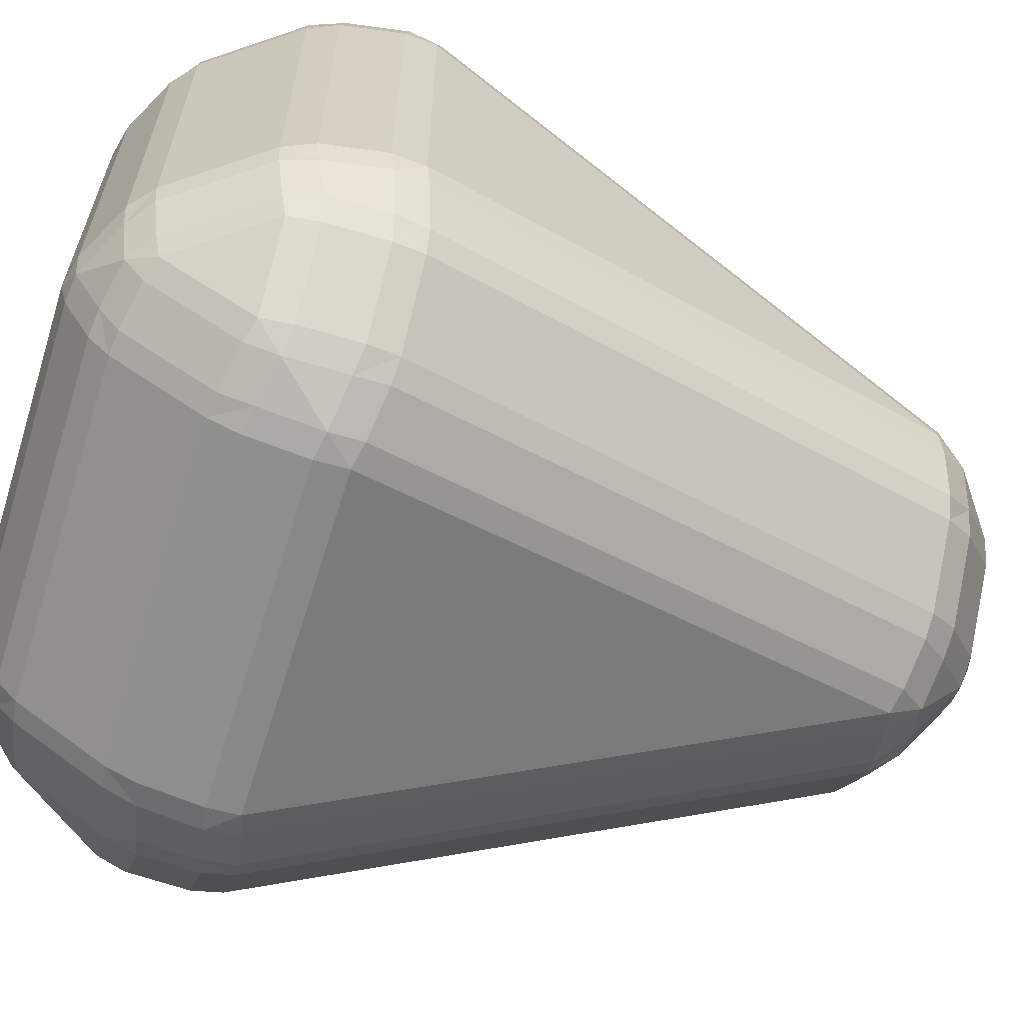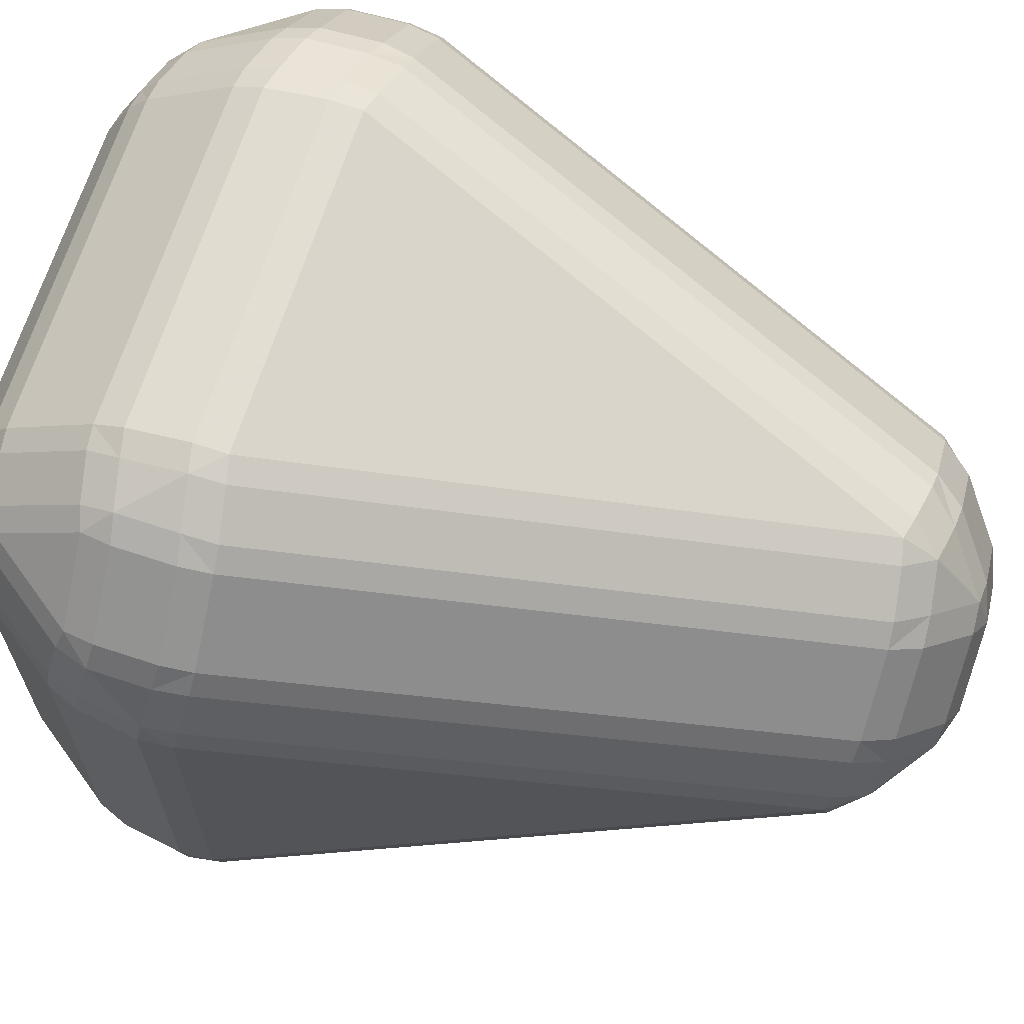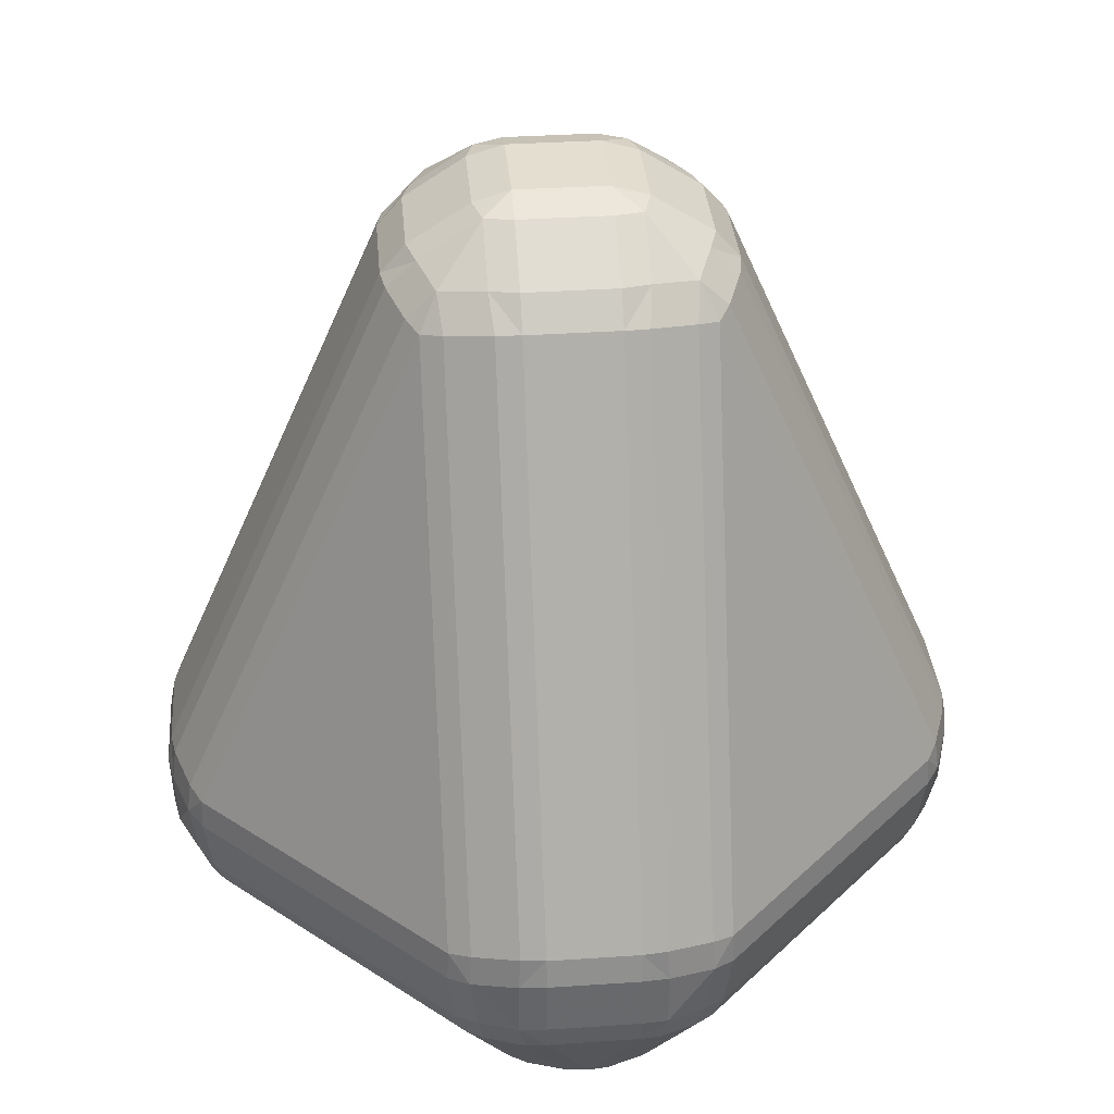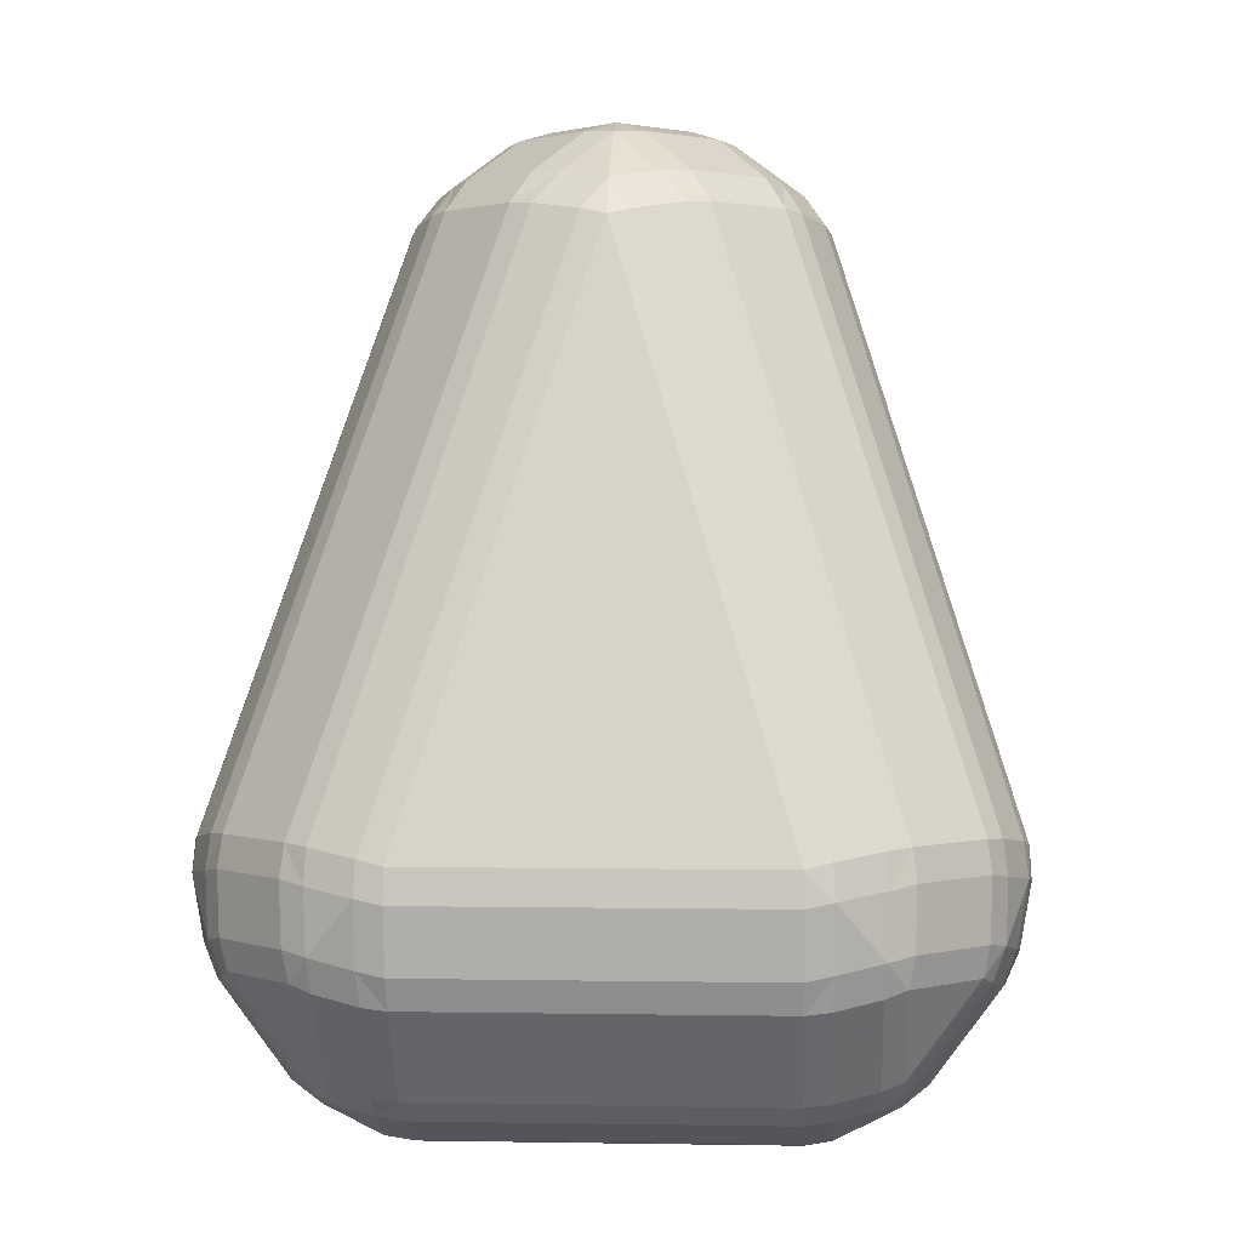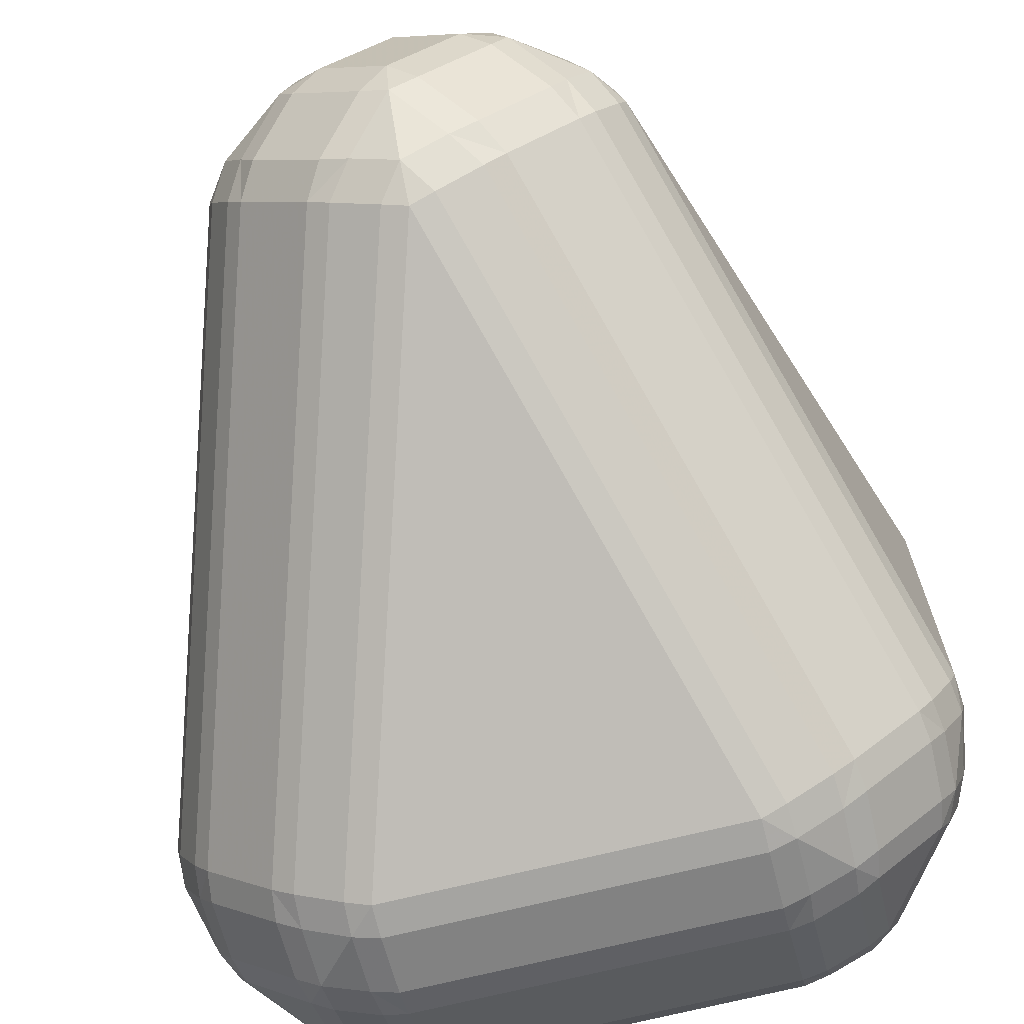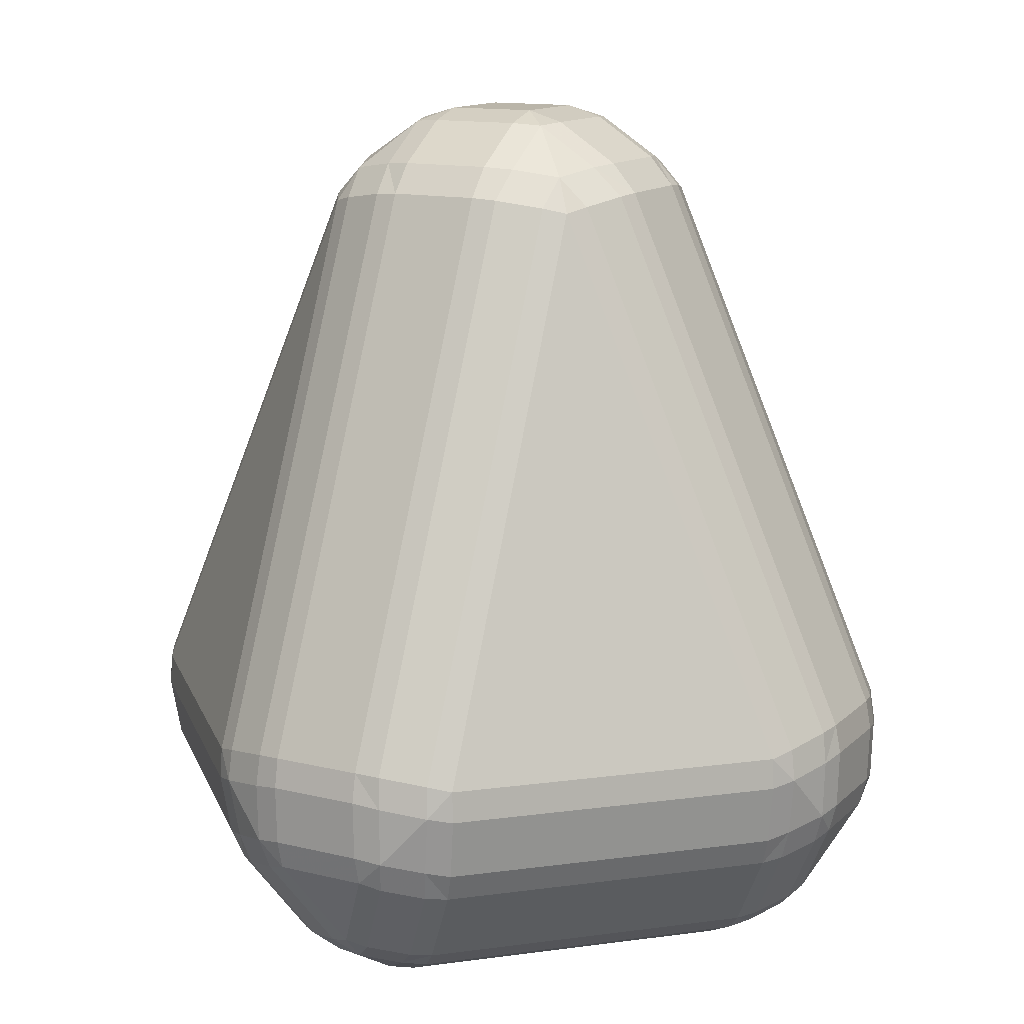
<metadata>
{"format":"obj","ext":"obj","renderer":"f3d","projection":"perspective","resolution":1024,"background":"white","views":[{"elev":-63.7,"azim":-107.3,"up":"+Y"},{"elev":66.8,"azim":-72.4,"up":"+Y"},{"elev":35.9,"azim":130.0,"up":"+Z"},{"elev":1.9,"azim":93.6,"up":"+Z"},{"elev":-69.7,"azim":14.0,"up":"+Y"},{"elev":13.6,"azim":73.4,"up":"+Z"}]}
</metadata>
<code>
v -0.9944 -0.9944 -2.316
v -0.96 -1.387 -2.02
v -1.255 -1.255 -1.923
v -1.387 -0.96 -2.02
v -1.173 -0.367 -2.447
v -1.566 -0.3326 -2.151
v -1.611 0 -2.185
v -1.257 0 -2.485
v -0.367 -0.367 -2.855
v -0.4515 0 -2.892
v 0 0 -3
v 0 -0.4515 -2.892
v -0.367 -1.173 -2.447
v 0 -1.257 -2.485
v 0 -1.611 -2.185
v -0.3326 -1.566 -2.151
v -0.9972 -2.506 -0.2556
v -1.334 -2.289 -0.1946
v -1.255 -2.209 -0.6242
v -0.96 -2.342 -0.7216
v -0.3699 -2.685 -0.3867
v -0.3326 -2.52 -0.8527
v 0 -2.566 -0.8864
v 0 -2.747 -0.4588
v -0.3699 -2.833 0.5039
v 0 -2.895 0.4318
v 0 -2.863 0.8948
v -0.3469 -2.768 0.9734
v -1.017 -2.526 0.6099
v -0.9937 -2.46 1.079
v -1.294 -2.248 1.107
v -1.354 -2.308 0.6709
v -2.506 -0.9972 -0.2556
v -2.342 -0.96 -0.7216
v -2.209 -1.255 -0.6242
v -2.289 -1.334 -0.1946
v -2.526 -1.017 0.6099
v -2.308 -1.354 0.6709
v -2.248 -1.294 1.107
v -2.46 -0.9937 1.079
v -2.833 -0.3699 0.5039
v -2.768 -0.3469 0.9734
v -2.863 0 0.8948
v -2.895 0 0.4318
v -2.685 -0.3699 -0.3867
v -2.747 0 -0.4588
v -2.566 0 -0.8864
v -2.52 -0.3326 -0.8527
v 5.994 -0.9944 -2.316
v 6.387 -0.96 -2.02
v 6.255 -1.255 -1.923
v 5.96 -1.387 -2.02
v 5.367 -1.173 -2.447
v 5.333 -1.566 -2.151
v 5 -1.611 -2.185
v 5 -1.257 -2.485
v 5.367 -0.367 -2.855
v 5 -0.4515 -2.892
v 5 0 -3
v 5.451 0 -2.892
v 6.173 -0.367 -2.447
v 6.257 0 -2.485
v 6.611 0 -2.185
v 6.566 -0.3326 -2.151
v 7.506 -0.9972 -0.2556
v 7.289 -1.334 -0.1946
v 7.209 -1.255 -0.6242
v 7.342 -0.96 -0.7216
v 7.685 -0.3699 -0.3867
v 7.52 -0.3326 -0.8527
v 7.566 0 -0.8864
v 7.747 0 -0.4588
v 7.833 -0.3699 0.5039
v 7.895 0 0.4318
v 7.863 0 0.8948
v 7.768 -0.3469 0.9734
v 7.526 -1.017 0.6099
v 7.46 -0.9937 1.079
v 7.248 -1.294 1.107
v 7.308 -1.354 0.6709
v 5.997 -2.506 -0.2556
v 5.96 -2.342 -0.7216
v 6.255 -2.209 -0.6242
v 6.334 -2.289 -0.1946
v 6.017 -2.526 0.6099
v 6.354 -2.308 0.6709
v 6.294 -2.248 1.107
v 5.994 -2.46 1.079
v 5.37 -2.833 0.5039
v 5.347 -2.768 0.9734
v 5 -2.863 0.8948
v 5 -2.895 0.4318
v 5.37 -2.685 -0.3867
v 5 -2.747 -0.4588
v 5 -2.566 -0.8864
v 5.333 -2.52 -0.8527
v 5.994 5.994 -2.316
v 5.96 6.387 -2.02
v 6.255 6.255 -1.923
v 6.387 5.96 -2.02
v 6.173 5.367 -2.447
v 6.566 5.333 -2.151
v 6.611 5 -2.185
v 6.257 5 -2.485
v 5.367 5.367 -2.855
v 5.451 5 -2.892
v 5 5 -3
v 5 5.451 -2.892
v 5.367 6.173 -2.447
v 5 6.257 -2.485
v 5 6.611 -2.185
v 5.333 6.566 -2.151
v 5.997 7.506 -0.2556
v 6.334 7.289 -0.1946
v 6.255 7.209 -0.6242
v 5.96 7.342 -0.7216
v 5.37 7.685 -0.3867
v 5.333 7.52 -0.8527
v 5 7.566 -0.8864
v 5 7.747 -0.4588
v 5.37 7.833 0.5039
v 5 7.895 0.4318
v 5 7.863 0.8948
v 5.347 7.768 0.9734
v 6.017 7.526 0.6099
v 5.994 7.46 1.079
v 6.294 7.248 1.107
v 6.354 7.308 0.6709
v 7.506 5.997 -0.2556
v 7.342 5.96 -0.7216
v 7.209 6.255 -0.6242
v 7.289 6.334 -0.1946
v 7.526 6.017 0.6099
v 7.308 6.354 0.6709
v 7.248 6.294 1.107
v 7.46 5.994 1.079
v 7.833 5.37 0.5039
v 7.768 5.347 0.9734
v 7.863 5 0.8948
v 7.895 5 0.4318
v 7.685 5.37 -0.3867
v 7.747 5 -0.4588
v 7.566 5 -0.8864
v 7.52 5.333 -0.8527
v -0.9944 5.994 -2.316
v -1.387 5.96 -2.02
v -1.255 6.255 -1.923
v -0.96 6.387 -2.02
v -0.367 6.173 -2.447
v -0.3326 6.566 -2.151
v 0 6.611 -2.185
v 0 6.257 -2.485
v -0.367 5.367 -2.855
v 0 5.451 -2.892
v 0 5 -3
v -0.4515 5 -2.892
v -1.173 5.367 -2.447
v -1.257 5 -2.485
v -1.611 5 -2.185
v -1.566 5.333 -2.151
v -2.506 5.997 -0.2556
v -2.289 6.334 -0.1946
v -2.209 6.255 -0.6242
v -2.342 5.96 -0.7216
v -2.685 5.37 -0.3867
v -2.52 5.333 -0.8527
v -2.566 5 -0.8864
v -2.747 5 -0.4588
v -2.833 5.37 0.5039
v -2.895 5 0.4318
v -2.863 5 0.8948
v -2.768 5.347 0.9734
v -2.526 6.017 0.6099
v -2.46 5.994 1.079
v -2.248 6.294 1.107
v -2.308 6.354 0.6709
v -0.9972 7.506 -0.2556
v -0.96 7.342 -0.7216
v -1.255 7.209 -0.6242
v -1.334 7.289 -0.1946
v -1.017 7.526 0.6099
v -1.354 7.308 0.6709
v -1.294 7.248 1.107
v -0.9937 7.46 1.079
v -0.3699 7.833 0.5039
v -0.3469 7.768 0.9734
v 0 7.863 0.8948
v 0 7.895 0.4318
v -0.3699 7.685 -0.3867
v 0 7.747 -0.4588
v 0 7.566 -0.8864
v -0.3326 7.52 -0.8527
v 2.5 0.9532 10.1
v 2.886 1.16 10.14
v 2.5 1.546 10.3
v 2.114 1.16 10.14
v 1.853 0.3064 9.508
v 1.467 0.5128 9.54
v 1.206 0.252 9.107
v 1.506 0.03988 9.079
v 2.5 -0.001296 9.402
v 2.153 -0.2678 8.973
v 2.5 -0.3634 8.895
v 2.847 -0.2678 8.973
v 3.147 0.3064 9.508
v 3.494 0.03988 9.079
v 3.794 0.252 9.107
v 3.533 0.5128 9.54
v 4.047 2.5 10.1
v 3.84 2.886 10.14
v 3.454 2.5 10.3
v 3.84 2.114 10.14
v 4.694 1.853 9.508
v 4.487 1.467 9.54
v 4.748 1.206 9.107
v 4.96 1.506 9.079
v 5.001 2.5 9.402
v 5.268 2.153 8.973
v 5.363 2.5 8.895
v 5.268 2.847 8.973
v 4.694 3.147 9.508
v 4.96 3.494 9.079
v 4.748 3.794 9.107
v 4.487 3.533 9.54
v 2.5 4.047 10.1
v 2.114 3.84 10.14
v 2.5 3.454 10.3
v 2.886 3.84 10.14
v 3.147 4.694 9.508
v 3.533 4.487 9.54
v 3.794 4.748 9.107
v 3.494 4.96 9.079
v 2.5 5.001 9.402
v 2.847 5.268 8.973
v 2.5 5.363 8.895
v 2.153 5.268 8.973
v 1.853 4.694 9.508
v 1.506 4.96 9.079
v 1.206 4.748 9.107
v 1.467 4.487 9.54
v 0.9532 2.5 10.1
v 1.16 2.114 10.14
v 1.546 2.5 10.3
v 1.16 2.886 10.14
v 0.3064 3.147 9.508
v 0.5128 3.533 9.54
v 0.252 3.794 9.107
v 0.03988 3.494 9.079
v -0.001296 2.5 9.402
v -0.2678 2.847 8.973
v -0.3634 2.5 8.895
v -0.2678 2.153 8.973
v 0.3064 1.853 9.508
v 0.03988 1.506 9.079
v 0.252 1.206 9.107
v 0.5128 1.467 9.54
o mesh
g default
f 1 2 3 4
f 5 6 7 8
f 9 10 11 12
f 13 14 15 16
f 17 18 19 20
f 21 22 23 24
f 25 26 27 28
f 29 30 31 32
f 33 34 35 36
f 37 38 39 40
f 41 42 43 44
f 45 46 47 48
f 49 50 51 52
f 53 54 55 56
f 57 58 59 60
f 61 62 63 64
f 65 66 67 68
f 69 70 71 72
f 73 74 75 76
f 77 78 79 80
f 81 82 83 84
f 85 86 87 88
f 89 90 91 92
f 93 94 95 96
f 97 98 99 100
f 101 102 103 104
f 105 106 107 108
f 109 110 111 112
f 113 114 115 116
f 117 118 119 120
f 121 122 123 124
f 125 126 127 128
f 129 130 131 132
f 133 134 135 136
f 137 138 139 140
f 141 142 143 144
f 145 146 147 148
f 149 150 151 152
f 153 154 155 156
f 157 158 159 160
f 161 162 163 164
f 165 166 167 168
f 169 170 171 172
f 173 174 175 176
f 177 178 179 180
f 181 182 183 184
f 185 186 187 188
f 189 190 191 192
f 193 194 195 196
f 197 198 199 200
f 201 202 203 204
f 205 206 207 208
f 209 210 211 212
f 213 214 215 216
f 217 218 219 220
f 221 222 223 224
f 225 226 227 228
f 229 230 231 232
f 233 234 235 236
f 237 238 239 240
f 241 242 243 244
f 245 246 247 248
f 249 250 251 252
f 253 254 255 256
f 4 6 5 1
f 8 10 9 5
f 12 14 13 9
f 16 2 1 13
f 20 22 21 17
f 24 26 25 21
f 28 30 29 25
f 32 18 17 29
f 36 38 37 33
f 40 42 41 37
f 44 46 45 41
f 48 34 33 45
f 52 54 53 49
f 56 58 57 53
f 60 62 61 57
f 64 50 49 61
f 68 70 69 65
f 72 74 73 69
f 76 78 77 73
f 80 66 65 77
f 84 86 85 81
f 88 90 89 85
f 92 94 93 89
f 96 82 81 93
f 100 102 101 97
f 104 106 105 101
f 108 110 109 105
f 112 98 97 109
f 116 118 117 113
f 120 122 121 117
f 124 126 125 121
f 128 114 113 125
f 132 134 133 129
f 136 138 137 133
f 140 142 141 137
f 144 130 129 141
f 148 150 149 145
f 152 154 153 149
f 156 158 157 153
f 160 146 145 157
f 164 166 165 161
f 168 170 169 165
f 172 174 173 169
f 176 162 161 173
f 180 182 181 177
f 184 186 185 181
f 188 190 189 185
f 192 178 177 189
f 196 198 197 193
f 200 202 201 197
f 204 206 205 201
f 208 194 193 205
f 212 214 213 209
f 216 218 217 213
f 220 222 221 217
f 224 210 209 221
f 228 230 229 225
f 232 234 233 229
f 236 238 237 233
f 240 226 225 237
f 244 246 245 241
f 248 250 249 245
f 252 254 253 249
f 256 242 241 253
f 15 23 22 16
f 19 3 2 20
f 31 39 38 32
f 35 19 18 36
f 47 7 6 48
f 3 35 34 4
f 63 71 70 64
f 67 51 50 68
f 79 87 86 80
f 83 67 66 84
f 95 55 54 96
f 51 83 82 52
f 111 119 118 112
f 115 99 98 116
f 127 135 134 128
f 131 115 114 132
f 143 103 102 144
f 99 131 130 100
f 159 167 166 160
f 163 147 146 164
f 175 183 182 176
f 179 163 162 180
f 191 151 150 192
f 147 179 178 148
f 207 215 214 208
f 211 195 194 212
f 223 231 230 224
f 227 211 210 228
f 239 247 246 240
f 243 227 226 244
f 255 199 198 256
f 195 243 242 196
f 91 27 26 92
f 23 95 94 24
f 11 59 58 12
f 55 15 14 56
f 43 171 170 44
f 167 47 46 168
f 155 11 10 156
f 7 159 158 8
f 139 75 74 140
f 71 143 142 72
f 59 107 106 60
f 103 63 62 104
f 187 123 122 188
f 119 191 190 120
f 107 155 154 108
f 151 111 110 152
f 251 43 42 252
f 39 255 254 40
f 27 203 202 28
f 199 31 30 200
f 75 219 218 76
f 215 79 78 216
f 203 91 90 204
f 87 207 206 88
f 235 187 186 236
f 183 239 238 184
f 171 251 250 172
f 247 175 174 248
f 219 139 138 220
f 135 223 222 136
f 123 235 234 124
f 231 127 126 232
f 1 5 9 13
f 17 21 25 29
f 33 37 41 45
f 49 53 57 61
f 65 69 73 77
f 81 85 89 93
f 97 101 105 109
f 113 117 121 125
f 129 133 137 141
f 145 149 153 157
f 161 165 169 173
f 177 181 185 189
f 193 197 201 205
f 209 213 217 221
f 225 229 233 237
f 241 245 249 253
f 16 22 20 2
f 32 38 36 18
f 48 6 4 34
f 64 70 68 50
f 80 86 84 66
f 96 54 52 82
f 112 118 116 98
f 128 134 132 114
f 144 102 100 130
f 160 166 164 146
f 176 182 180 162
f 192 150 148 178
f 208 214 212 194
f 224 230 228 210
f 240 246 244 226
f 256 198 196 242
f 92 26 24 94
f 12 58 56 14
f 44 170 168 46
f 156 10 8 158
f 140 74 72 142
f 60 106 104 62
f 188 122 120 190
f 108 154 152 110
f 252 42 40 254
f 28 202 200 30
f 76 218 216 78
f 204 90 88 206
f 236 186 184 238
f 172 250 248 174
f 220 138 136 222
f 124 234 232 126
f 3 19 35
f 51 67 83
f 99 115 131
f 147 163 179
f 195 211 227 243
f 95 23 15 55
f 47 167 159 7
f 143 71 63 103
f 191 119 111 151
f 255 39 31 199
f 79 215 207 87
f 239 183 175 247
f 223 135 127 231
f 155 59 11
f 107 59 155
f 203 27 91
f 171 43 251
f 123 187 235
f 219 75 139

</code>
